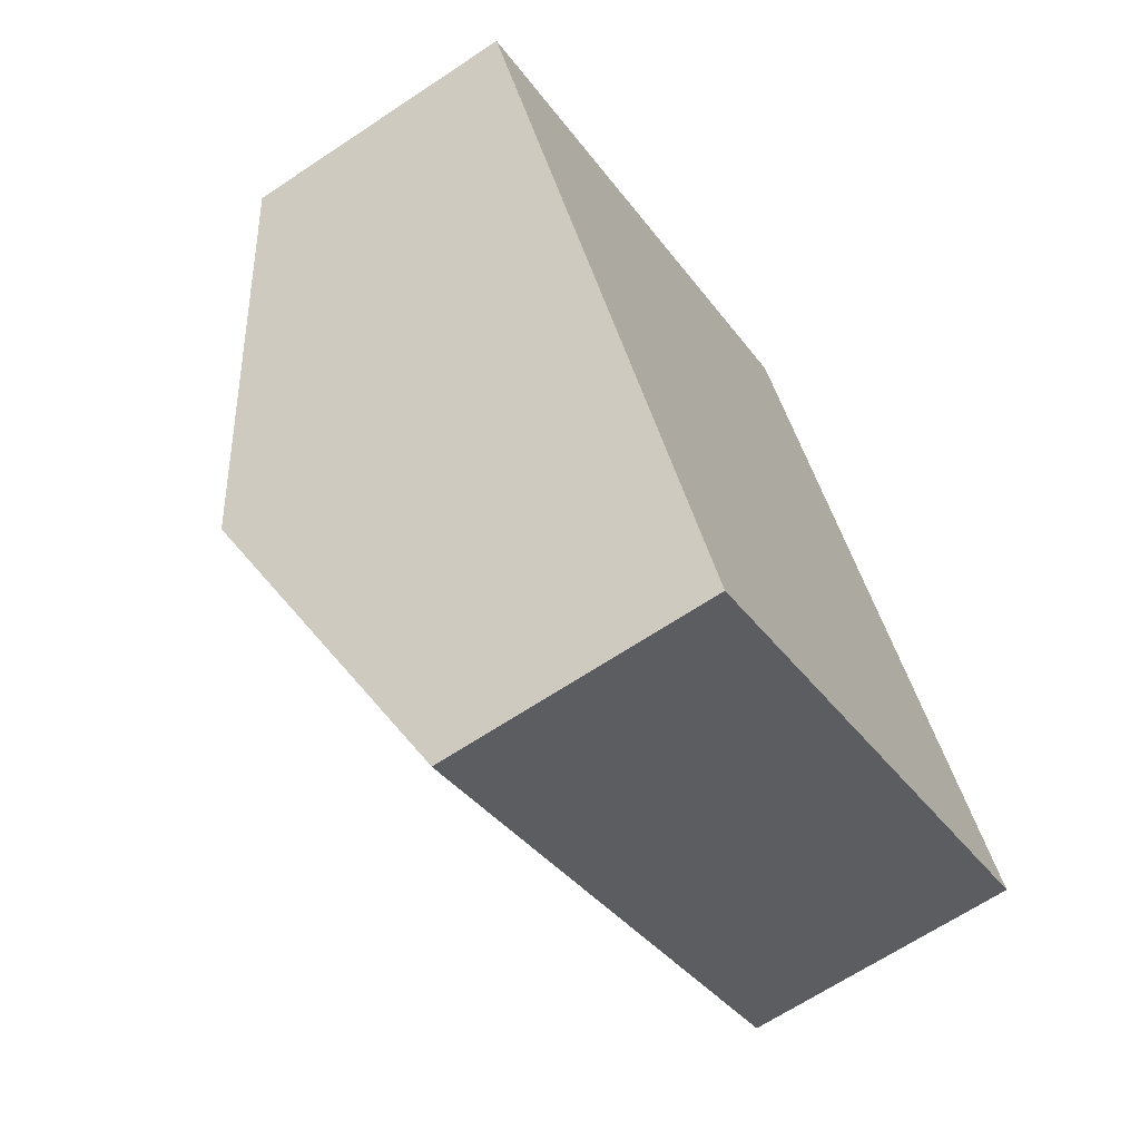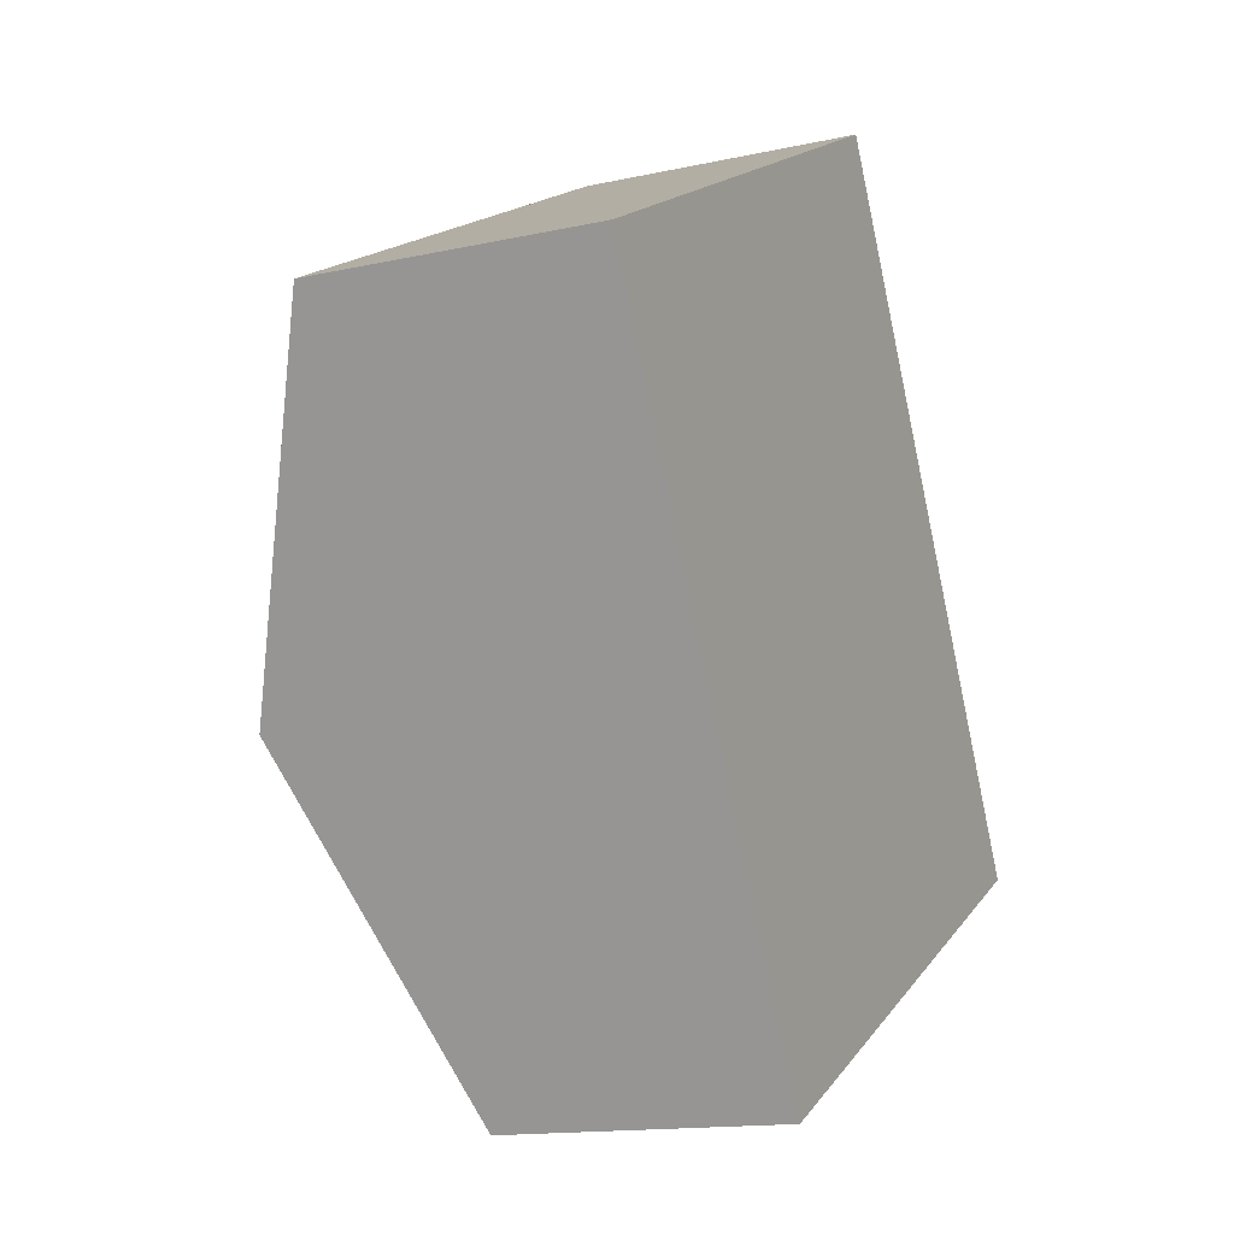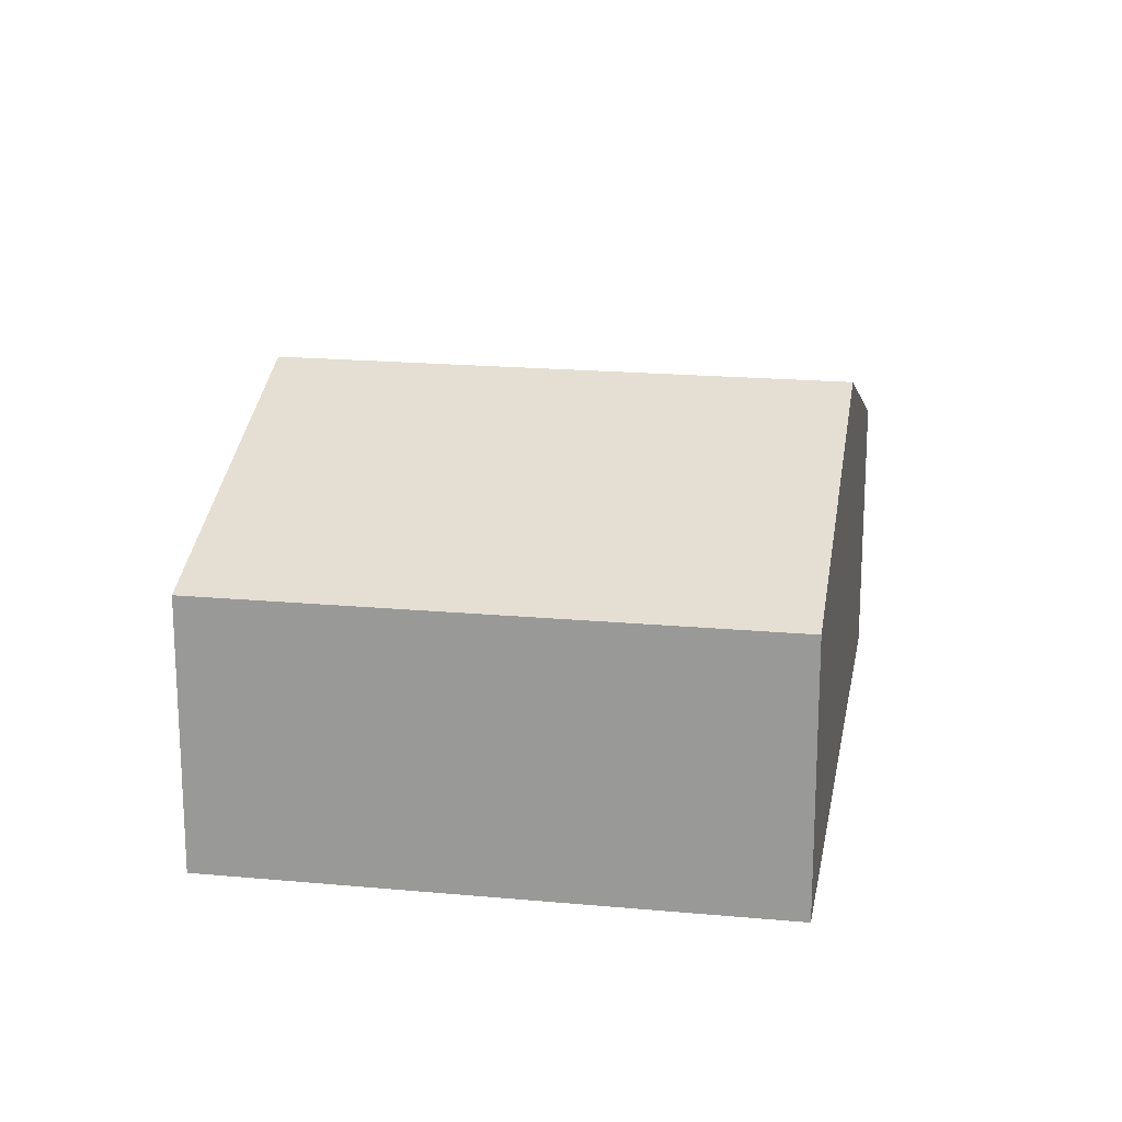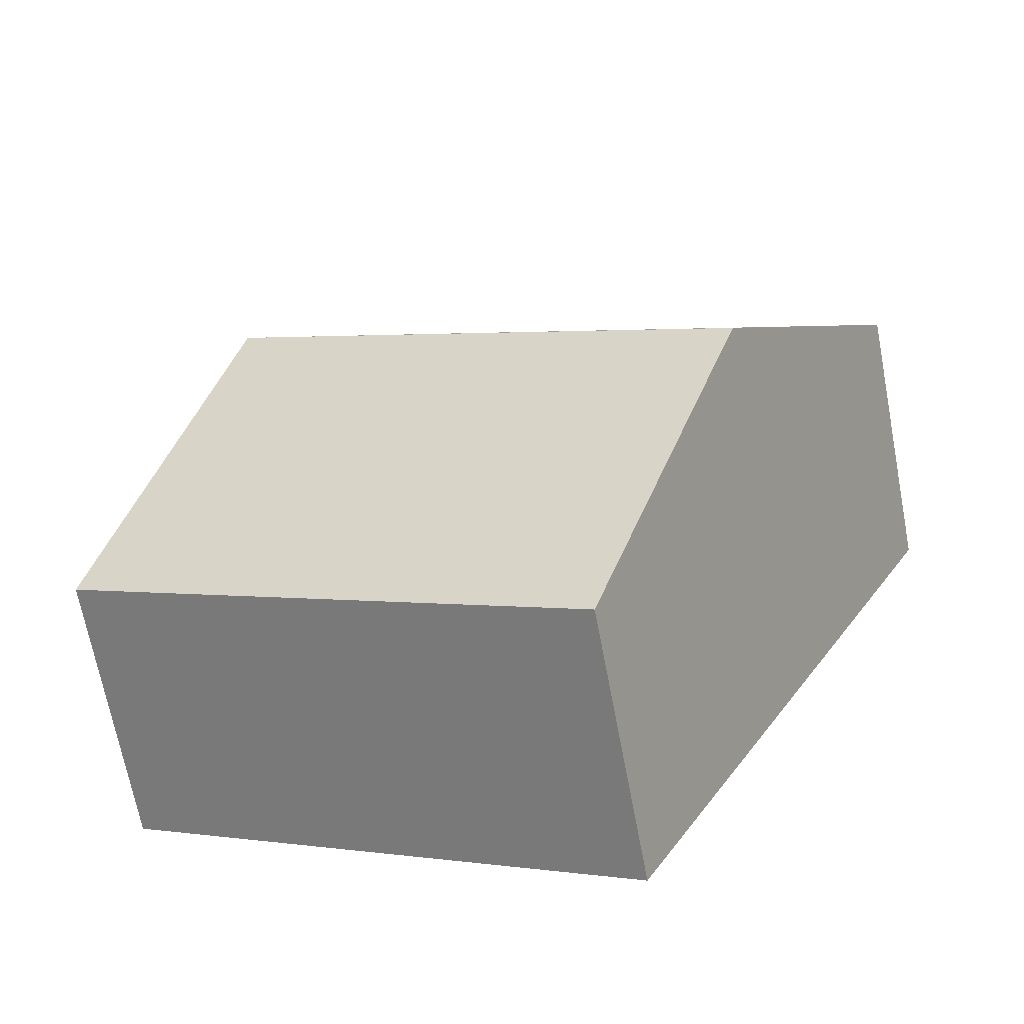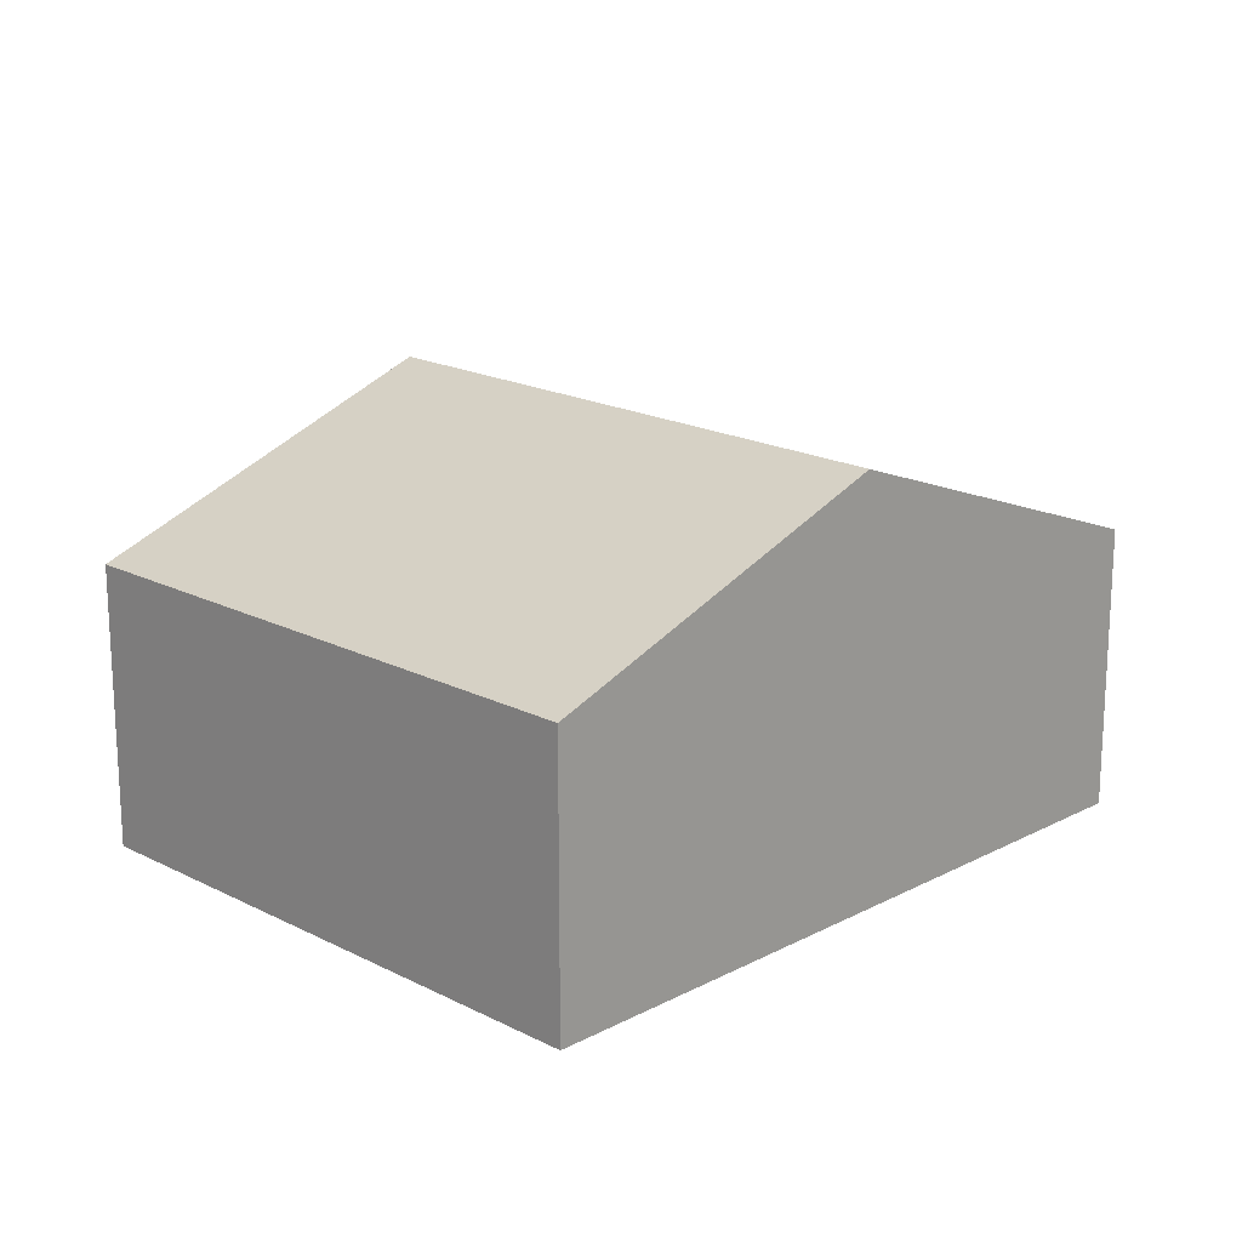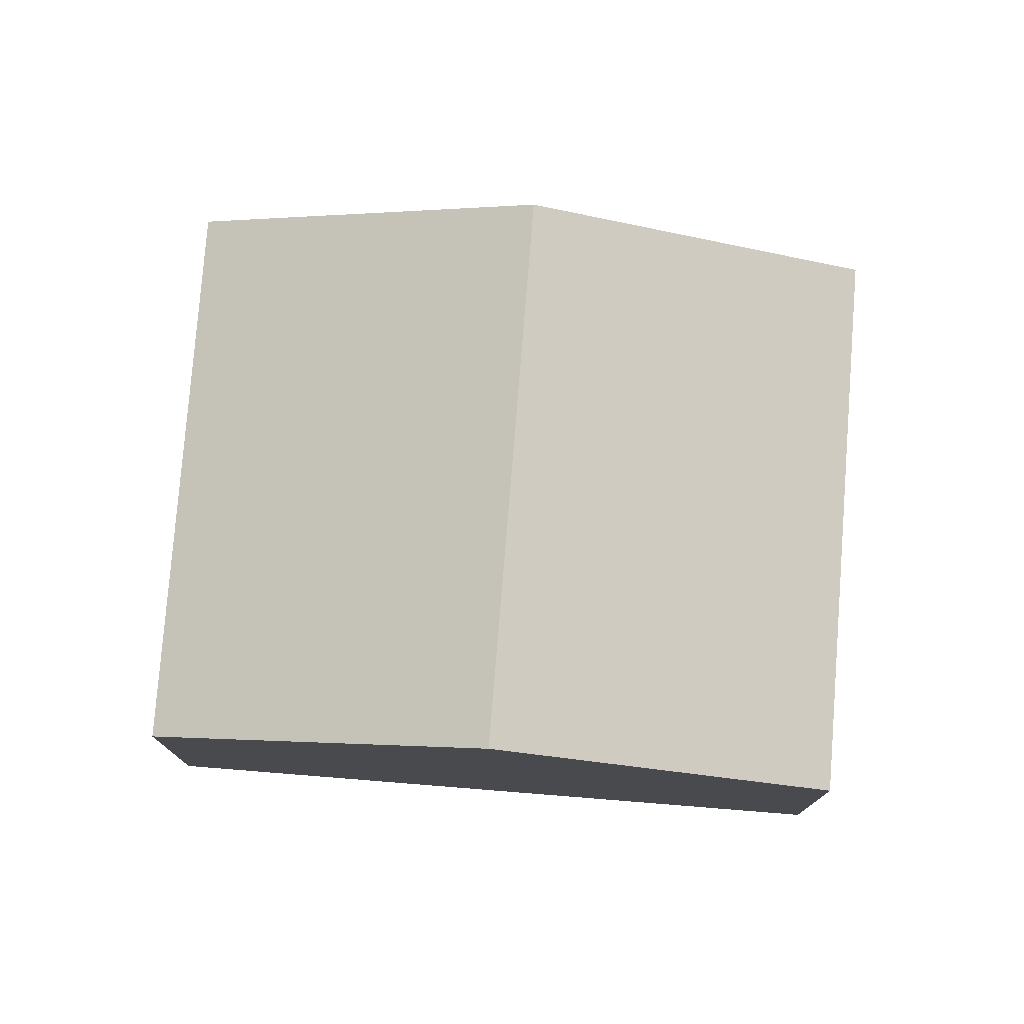
<metadata>
{"format":"obj","ext":"obj","renderer":"f3d","projection":"perspective","resolution":1024,"background":"white","views":[{"elev":-66.0,"azim":-56.2,"up":"+Z"},{"elev":-14.5,"azim":-64.2,"up":"+Z"},{"elev":19.1,"azim":-18.2,"up":"+Y"},{"elev":-68.4,"azim":-169.2,"up":"+Z"},{"elev":18.6,"azim":-163.2,"up":"+Y"},{"elev":77.1,"azim":-113.5,"up":"+Y"}]}
</metadata>
<code>
v  4.68 3.802 -8.771
v  9.408 5.575 -0.617
v  11.77 3.779 -5.058
v  2.343 5.575 -4.391
v  0 3.798 2.326e-16
v  7.069 3.798 3.776
v  0 0 0
v  2.343 2.689e-16 -4.391
v  4.68 5.371e-16 -8.771
v  7.069 -2.312e-16 3.776
v  9.408 3.778e-17 -0.617
v  11.77 3.097e-16 -5.058
g defaultobject
f 1 2 3
f 2 1 4
f 5 2 4
f 2 5 6
f 4 7 5
f 7 4 1
f 7 1 8
f 8 1 9
f 7 6 5
f 6 7 10
f 10 2 6
f 2 10 11
f 2 11 3
f 3 11 12
f 3 9 1
f 9 3 12
f 8 10 7
f 10 8 9
f 10 9 12
f 10 12 11

</code>
